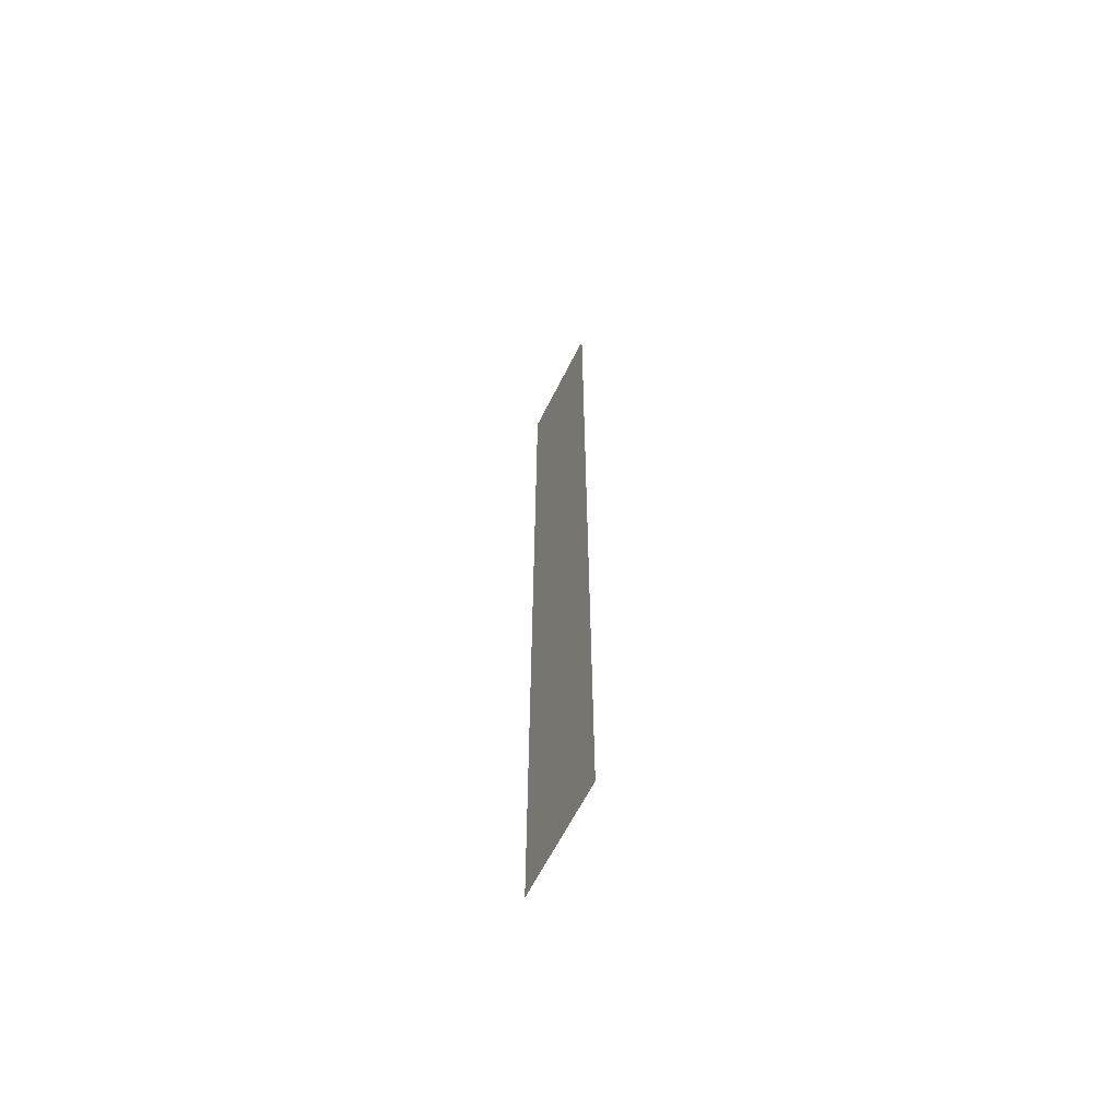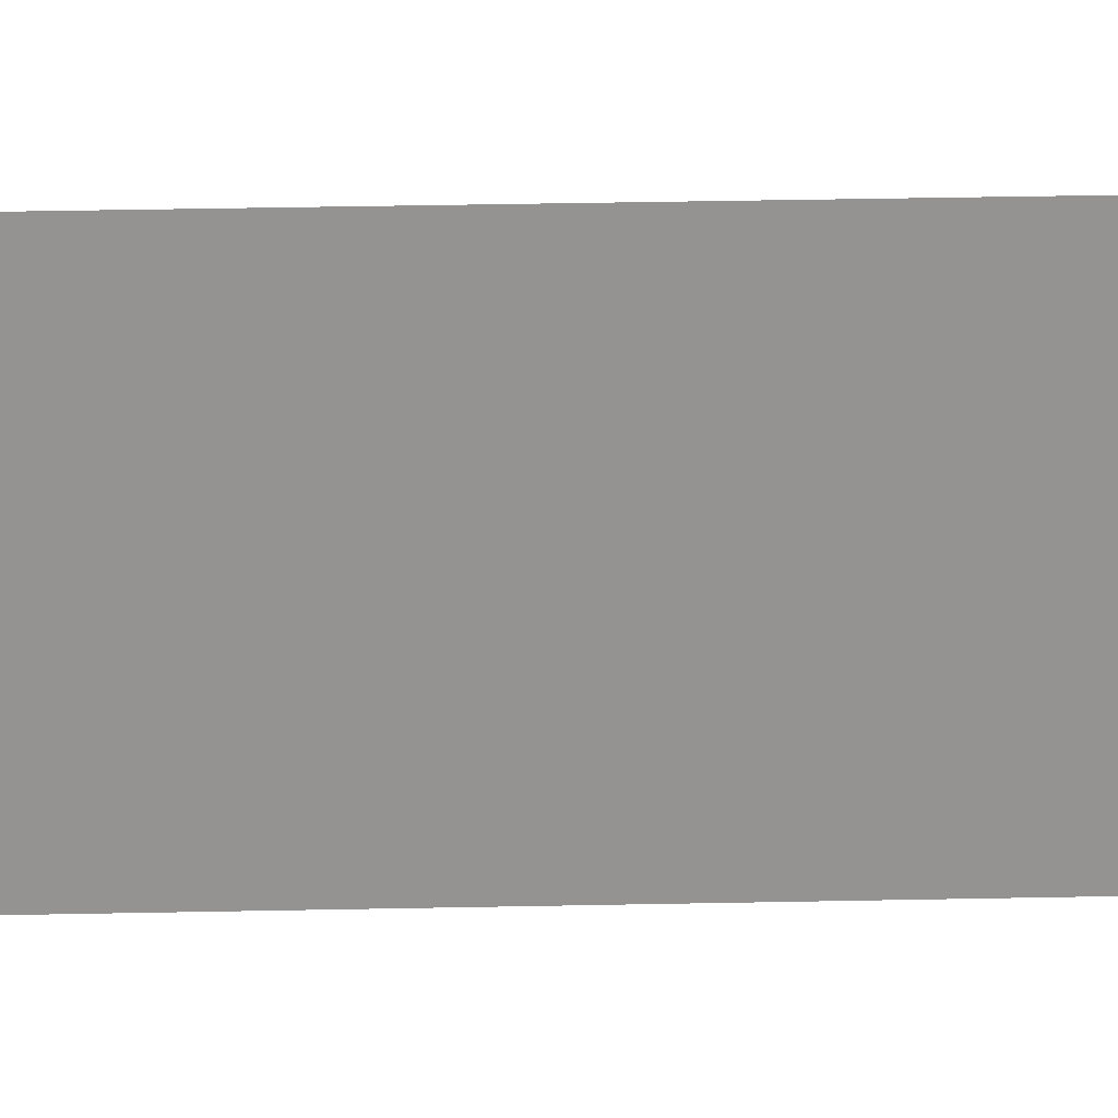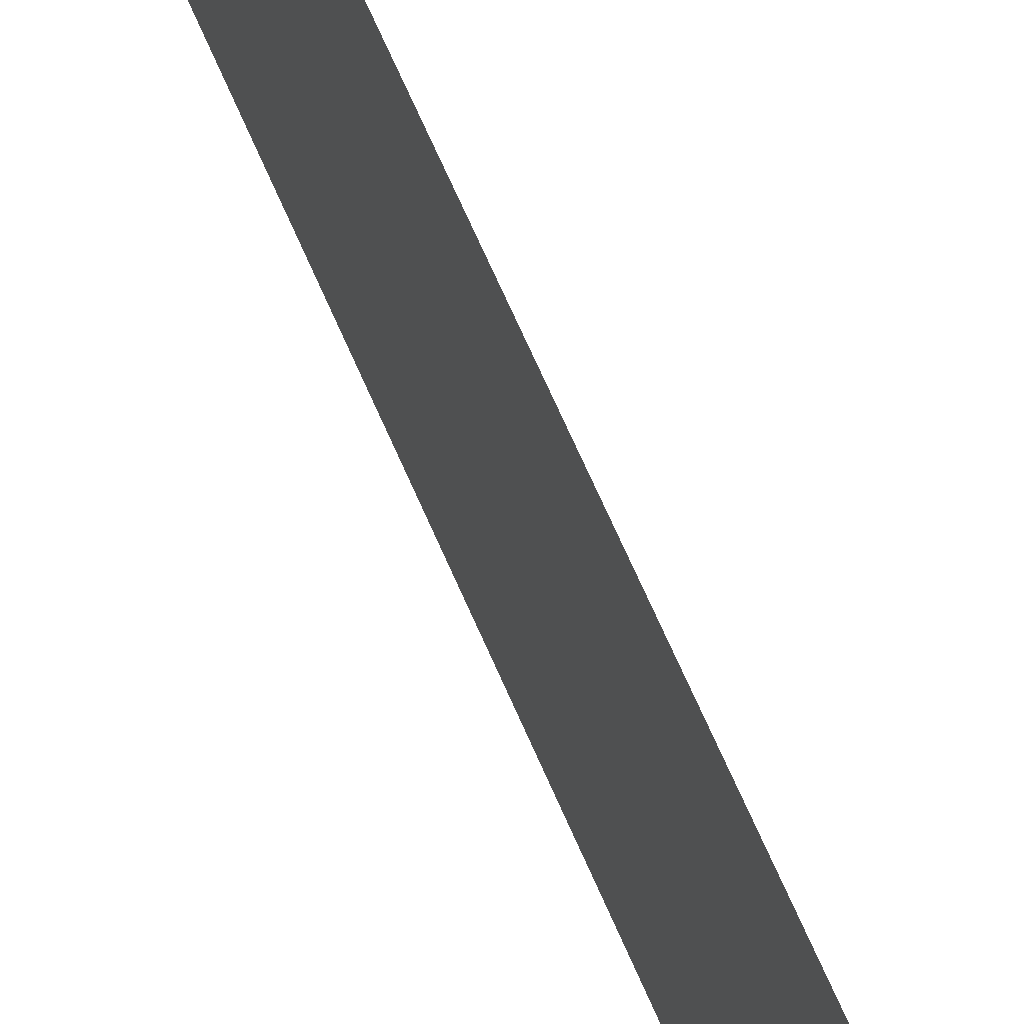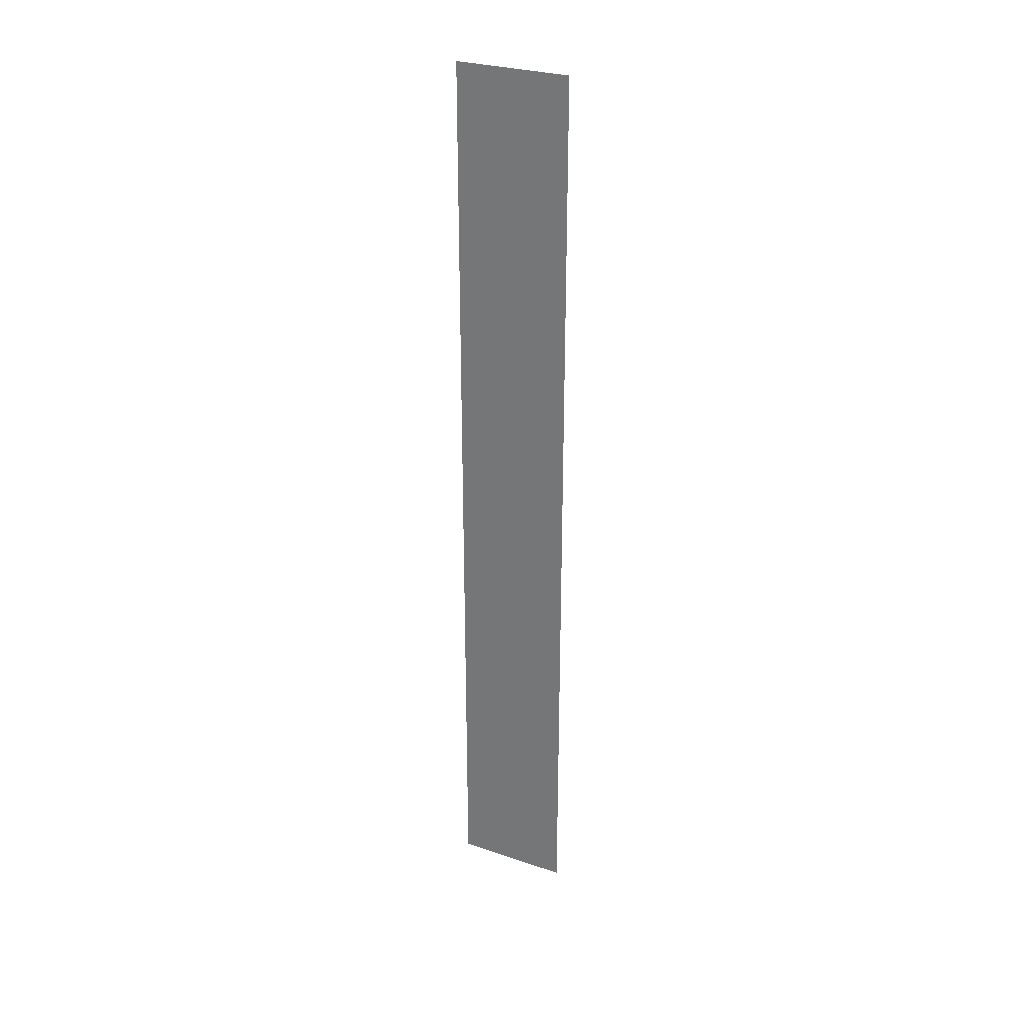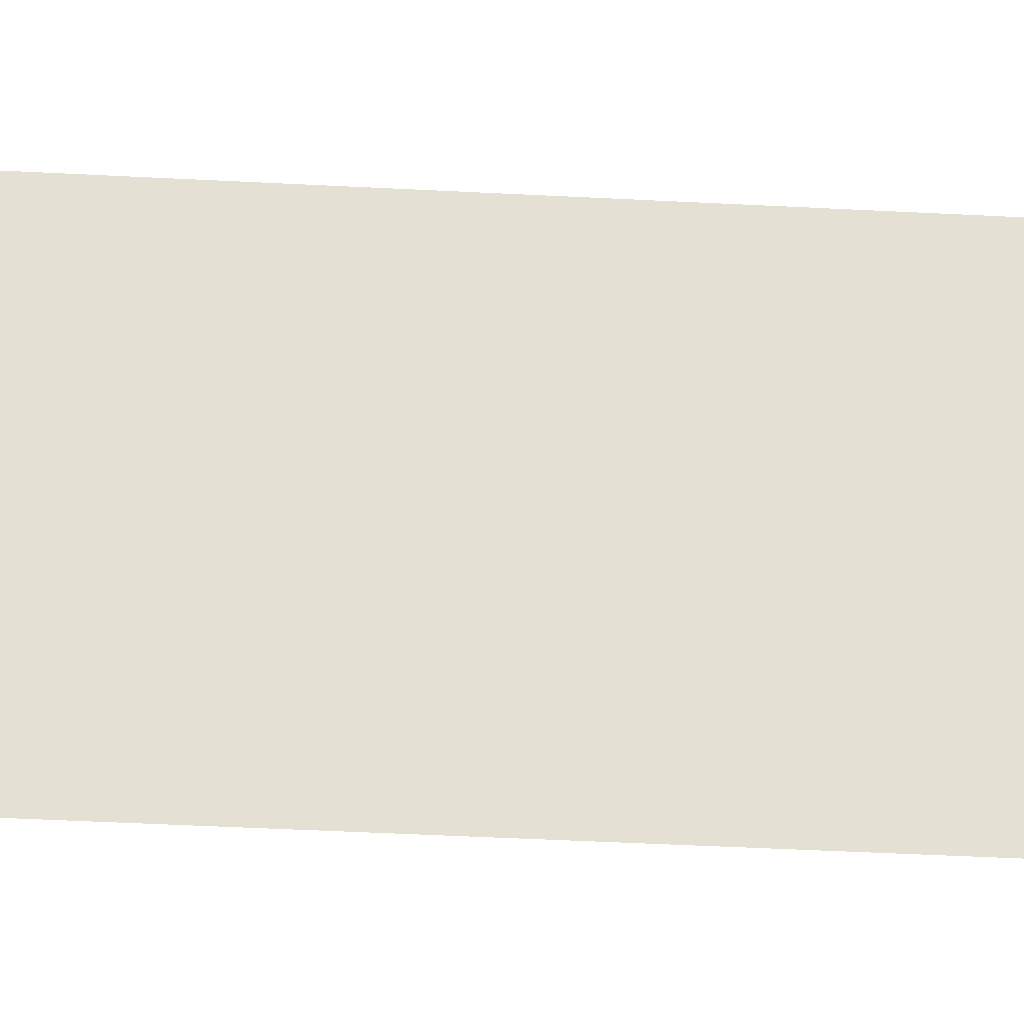
<metadata>
{"format":"obj","ext":"obj","renderer":"f3d","projection":"perspective","resolution":1024,"background":"white","views":[{"elev":-63.5,"azim":-26.6,"up":"+Z"},{"elev":23.4,"azim":87.7,"up":"+Y"},{"elev":56.1,"azim":158.8,"up":"+Y"},{"elev":28.8,"azim":116.7,"up":"+Z"},{"elev":-23.2,"azim":83.8,"up":"+Y"}]}
</metadata>
<code>
o net.png
v 0 2.43 4
v -0 1.43 4
v 0 2.43 -4
v -0 1.43 -4
f 2 4 3
f 1 2 3

</code>
